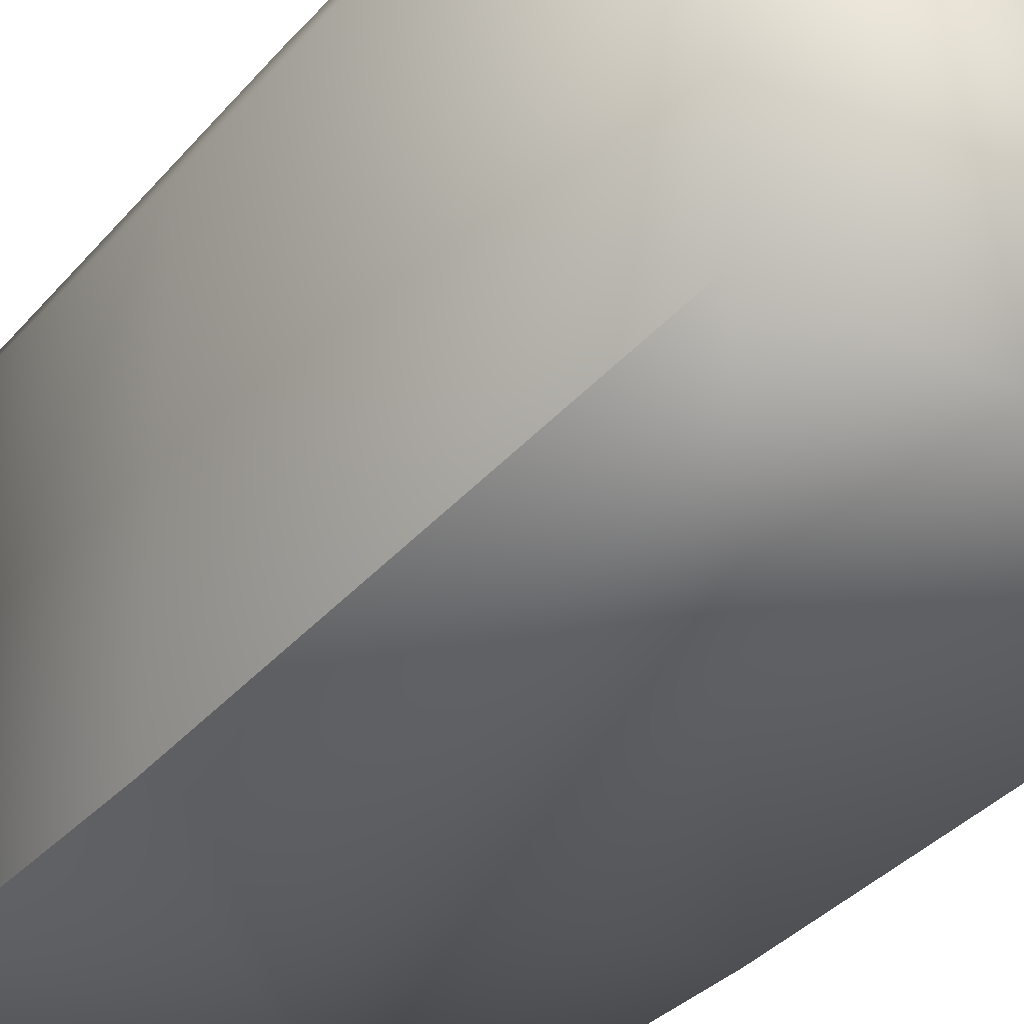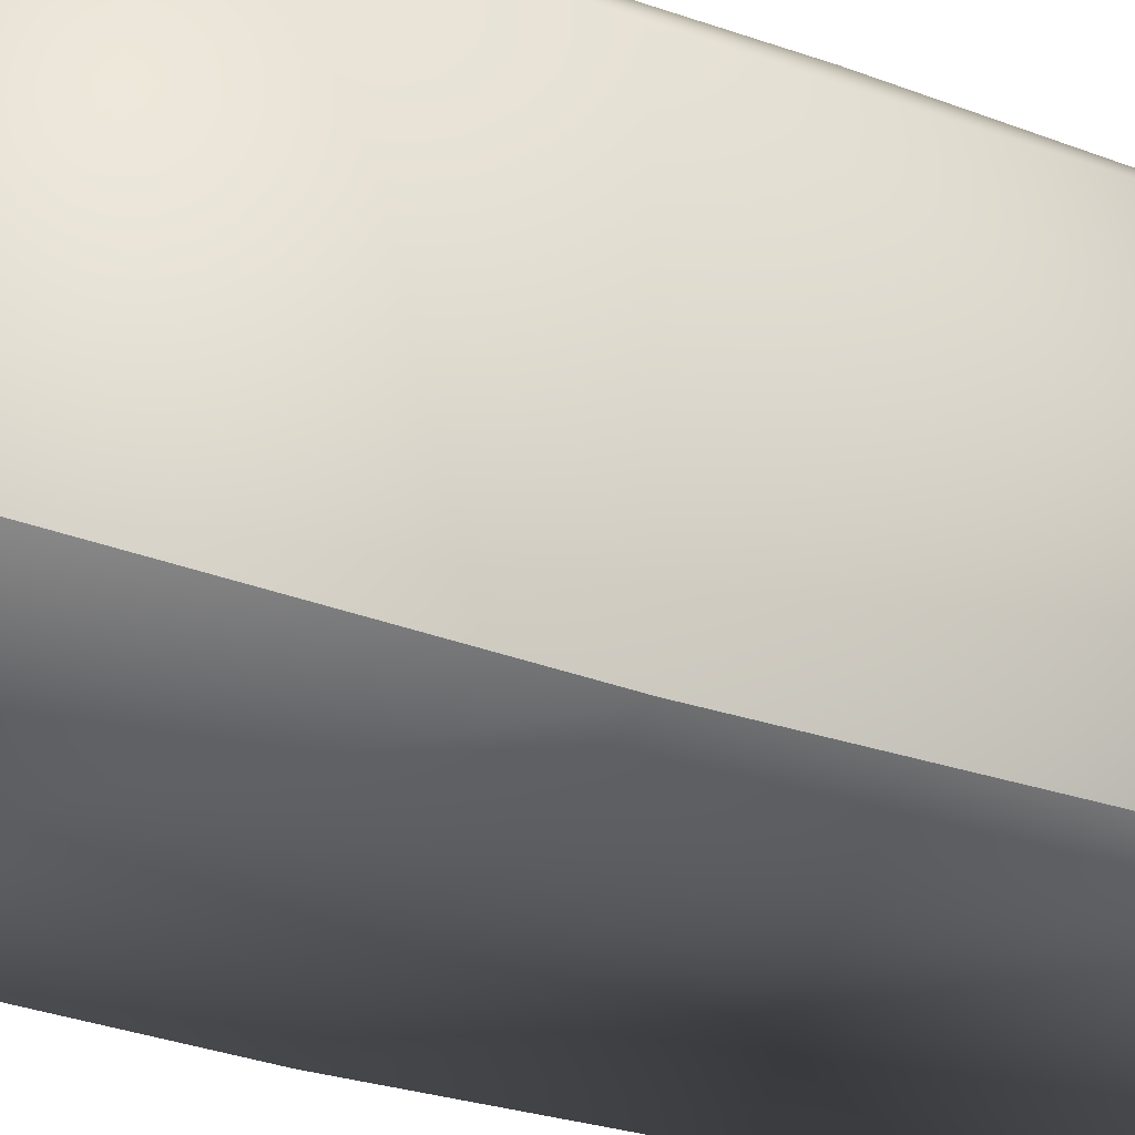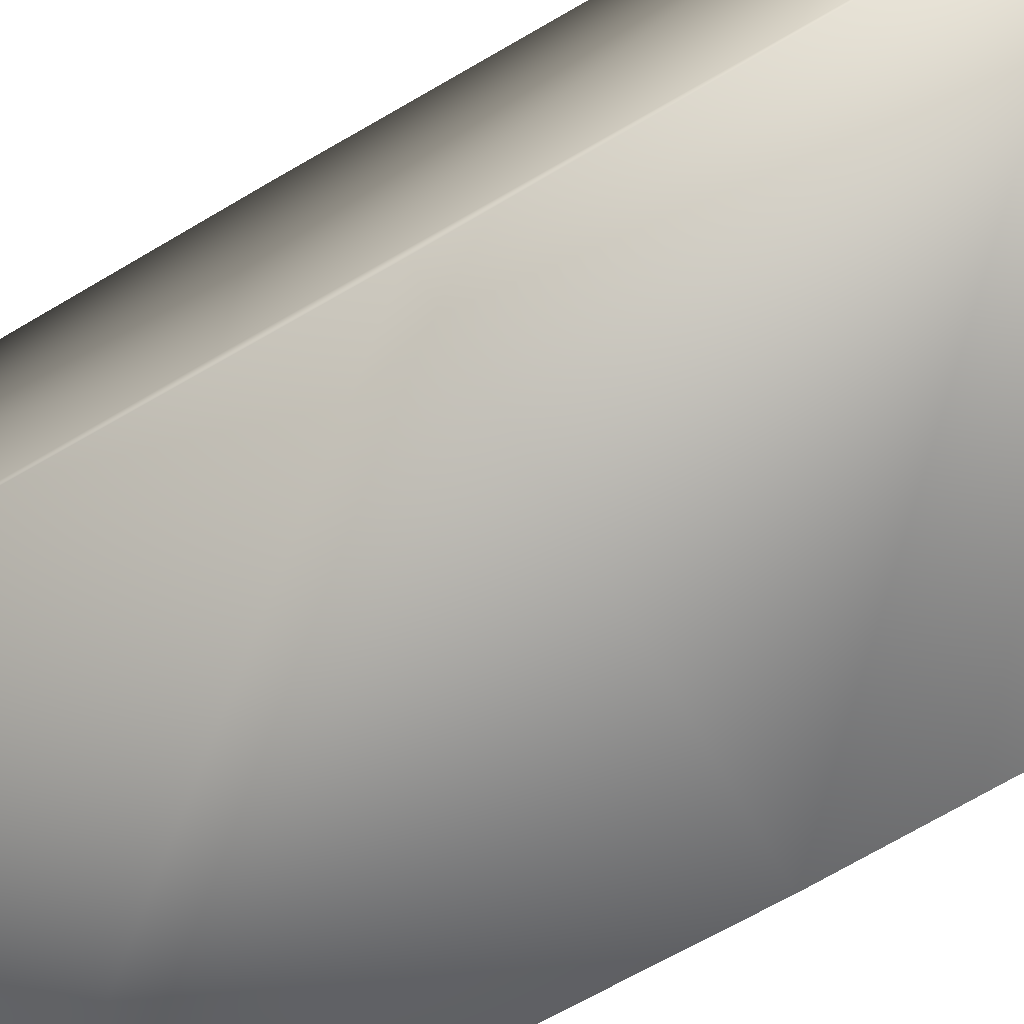
<metadata>
{"format":"obj","ext":"obj","renderer":"f3d","projection":"perspective","resolution":1024,"background":"white","views":[{"elev":-32.9,"azim":145.6,"up":"+Y"},{"elev":-34.4,"azim":63.2,"up":"+Y"},{"elev":-72.2,"azim":-59.6,"up":"+Y"}]}
</metadata>
<code>
v 0.05 0.05 0.2064
v 0.05 0.05 0.1064
v -0.05 0.05 0.2064
v -0.04984 0.04469 0.3348
v 0.05084 0.04469 0.3348
v 0.05084 0.04469 0.2348
v 0.05 -0.05 0.1064
v -0.05 0.05 0.1064
v -0.05 -0.05 0.1064
v 0.05084 -0.05538 0.2348
v 0.05084 -0.05538 0.2348
v -0.04984 -0.05538 0.2348
v -0.05 -0.05 0.2064
v -0.04984 0.04469 0.3348
v -0.04984 -0.05538 0.3348
v 0.05051 0.04465 0.3348
v 0.05051 0.04465 0.3348
v 0.0507 0.04467 0.3348
v 0.05072 0.04467 0.3348
v 0.05074 0.04468 0.3348
v 0.05075 0.04468 0.3348
v 0.05078 0.04468 0.3348
v 0.05079 0.04468 0.3348
v 0.0508 0.04468 0.3348
v 0.05082 0.04469 0.3348
v 0.05083 0.04469 0.3348
v 0.05083 0.04469 0.3348
v 0.05084 0.04469 0.3348
v 0.05084 0.04469 0.3348
v -0.04952 0.04466 0.3348
v 0.05051 -0.05535 0.3348
v 0.05051 -0.05535 0.3348
v 0.05051 -0.05535 0.3348
v 0.05051 -0.05535 0.3348
v 0.05051 -0.05535 0.3348
v 0.05052 -0.05535 0.3348
v 0.05052 -0.05535 0.3348
v 0.05052 -0.05535 0.3348
v 0.05053 -0.05535 0.3348
v 0.05053 -0.05535 0.3348
v 0.05053 -0.05535 0.3348
v 0.05054 -0.05535 0.3348
v 0.05054 -0.05535 0.3348
v 0.05055 -0.05535 0.3348
v 0.05055 -0.05535 0.3348
v 0.05056 -0.05535 0.3348
v 0.05056 -0.05535 0.3348
v 0.05057 -0.05535 0.3348
v 0.05057 -0.05535 0.3348
v 0.05058 -0.05535 0.3348
v 0.05058 -0.05535 0.3348
v 0.05059 -0.05536 0.3348
v -0.04949 0.04465 0.3348
v -0.04949 -0.05535 0.3348
v -0.04949 0.04465 0.3348
v -0.04949 0.04465 0.3348
v -0.04949 0.04465 0.3348
v -0.04949 0.04465 0.3348
v -0.04949 0.04465 0.3348
v -0.0495 0.04465 0.3348
v -0.0495 0.04465 0.3348
v -0.0495 0.04465 0.3348
v -0.04951 0.04466 0.3348
v -0.04951 0.04466 0.3348
v 0.05051 0.04465 0.3348
v 0.05052 0.04465 0.3348
v 0.05052 0.04465 0.3348
v 0.05054 0.04465 0.3348
v 0.05054 0.04465 0.3348
v 0.05055 0.04465 0.3348
v 0.05057 0.04466 0.3348
v 0.05059 0.04466 0.3348
v 0.05063 0.04466 0.3348
v 0.05066 0.04467 0.3348
v 0.05051 0.04465 0.3348
v 0.05051 0.04465 0.3348
v 0.0506 -0.05536 0.3348
v 0.05052 0.04465 0.3348
v 0.05053 0.04465 0.3348
v 0.05053 0.04465 0.3348
v 0.05053 0.04465 0.3348
v 0.0506 -0.05536 0.3348
v 0.05055 0.04465 0.3348
v 0.05061 -0.05536 0.3348
v 0.05056 0.04465 0.3348
v 0.05056 0.04465 0.3348
v 0.05062 -0.05536 0.3348
v 0.05057 0.04466 0.3348
v 0.05058 0.04466 0.3348
v 0.05058 0.04466 0.3348
v 0.05063 -0.05536 0.3348
v 0.05063 -0.05536 0.3348
v 0.0506 0.04466 0.3348
v 0.0506 0.04466 0.3348
v 0.05061 0.04466 0.3348
v 0.05064 -0.05536 0.3348
v 0.05065 -0.05536 0.3348
v 0.05062 0.04466 0.3348
v 0.05066 -0.05536 0.3348
v 0.05067 -0.05536 0.3348
v 0.05063 0.04466 0.3348
v 0.05064 0.04466 0.3348
v 0.05067 -0.05536 0.3348
v 0.05068 -0.05536 0.3348
v 0.05069 -0.05536 0.3348
v 0.05065 0.04466 0.3348
v 0.0507 -0.05537 0.3348
v 0.0507 -0.05537 0.3348
v 0.05071 -0.05537 0.3348
v 0.05072 -0.05537 0.3348
v 0.05073 -0.05537 0.3348
v 0.05073 -0.05537 0.3348
v 0.05067 0.04467 0.3348
v 0.05068 0.04467 0.3348
v 0.05074 -0.05537 0.3348
v 0.05075 -0.05537 0.3348
v 0.05076 -0.05537 0.3348
v 0.05076 -0.05537 0.3348
v 0.05077 -0.05538 0.3348
v 0.05067 0.04467 0.3348
v 0.05078 -0.05538 0.3348
v 0.05078 -0.05538 0.3348
v 0.05079 -0.05538 0.3348
v 0.05079 -0.05538 0.3348
v 0.0508 -0.05538 0.3348
v 0.05081 -0.05538 0.3348
v 0.05081 -0.05538 0.3348
v 0.05082 -0.05538 0.3348
v 0.05083 -0.05538 0.3348
v 0.05083 -0.05538 0.3348
v 0.05083 -0.05538 0.3348
v 0.05083 -0.05538 0.3348
v 0.05083 -0.05538 0.3348
v 0.05069 0.04467 0.3348
v 0.0507 0.04467 0.3348
v 0.05084 -0.05538 0.3348
v 0.05084 -0.05538 0.3348
v 0.05084 -0.05538 0.3348
v 0.05071 0.04467 0.3348
v 0.05084 -0.05538 0.3348
v 0.05073 0.04467 0.3348
v 0.05073 0.04467 0.3348
v 0.05084 -0.05538 0.3348
v 0.05076 0.04468 0.3348
v 0.05076 0.04468 0.3348
v 0.05077 0.04468 0.3348
v 0.05084 -0.05538 0.3348
v 0.05078 0.04468 0.3348
v 0.05079 0.04468 0.3348
v 0.0508 0.04469 0.3348
v 0.05081 0.04469 0.3348
v 0.05081 0.04469 0.3348
v 0.05081 0.04469 0.3348
v 0.05082 0.04469 0.3348
v 0.05082 0.04469 0.3348
v 0.05083 0.04469 0.3348
v 0.05083 0.04469 0.3348
v 0.05083 0.04469 0.3348
v 0.05084 0.04469 0.3348
v 0.05084 -0.05538 0.3348
v 0.05084 0.04469 0.3348
v 0.05084 0.04469 0.3348
v 0.05084 0.04469 0.3348
v 0.05084 0.04469 0.3348
v 0.05084 0.04469 0.3348
v -0.04952 0.04466 0.3348
v -0.04953 0.04466 0.3348
v -0.04953 0.04466 0.3348
v -0.04954 0.04466 0.3348
v -0.04955 0.04466 0.3348
v -0.04956 0.04466 0.3348
v -0.04956 0.04466 0.3348
v -0.04957 0.04466 0.3348
v -0.04958 0.04466 0.3348
v -0.04959 0.04466 0.3348
v -0.04983 0.04469 0.3348
v -0.04983 0.04469 0.3348
v -0.04984 0.04469 0.3348
v -0.04984 0.04469 0.3348
v -0.04984 0.04469 0.3348
v -0.04984 0.04469 0.3348
v -0.04984 0.04469 0.3348
v -0.04984 0.04469 0.3348
v -0.04984 0.04469 0.3348
v 0.0508 -0.05538 0.3348
v 0.05081 -0.05538 0.3348
v 0.05082 -0.05538 0.3348
v 0.05084 -0.05538 0.3348
v -0.04949 -0.05535 0.3348
v -0.04949 -0.05535 0.3348
v -0.04949 -0.05535 0.3348
v -0.04949 -0.05535 0.3348
v -0.0495 -0.05535 0.3348
v -0.0495 -0.05535 0.3348
v -0.04951 -0.05535 0.3348
v -0.04952 -0.05535 0.3348
v -0.04953 -0.05536 0.3348
v -0.04953 -0.05536 0.3348
v -0.04954 -0.05536 0.3348
v -0.04955 -0.05536 0.3348
v -0.04956 -0.05536 0.3348
v -0.04956 -0.05536 0.3348
v -0.04957 -0.05536 0.3348
v -0.04958 -0.05536 0.3348
v -0.04959 -0.05536 0.3348
v -0.0496 -0.05536 0.3348
v -0.04961 -0.05536 0.3348
v -0.04962 -0.05536 0.3348
v -0.04963 -0.05536 0.3348
v -0.04964 -0.05536 0.3348
v -0.04965 -0.05537 0.3348
v -0.04966 -0.05537 0.3348
v 0.05082 -0.05538 0.3348
v 0.05084 -0.05538 0.3348
v -0.04967 -0.05537 0.3348
v -0.04968 -0.05537 0.3348
v -0.04968 -0.05537 0.3348
v -0.0497 -0.05537 0.3348
v -0.0497 -0.05537 0.3348
v -0.04971 -0.05537 0.3348
v -0.04972 -0.05537 0.3348
v -0.04973 -0.05537 0.3348
v -0.04974 -0.05538 0.3348
v -0.04975 -0.05538 0.3348
v -0.04976 -0.05538 0.3348
v -0.04976 -0.05538 0.3348
v -0.04977 -0.05538 0.3348
v -0.04978 -0.05538 0.3348
v -0.04979 -0.05538 0.3348
v -0.04979 -0.05538 0.3348
v -0.0498 -0.05538 0.3348
v -0.04981 -0.05538 0.3348
v -0.04981 -0.05538 0.3348
v -0.04981 -0.05538 0.3348
v -0.04982 -0.05538 0.3348
v -0.04983 -0.05538 0.3348
v -0.04983 -0.05538 0.3348
v -0.04983 -0.05538 0.3348
v -0.04984 -0.05538 0.3348
v -0.04984 -0.05538 0.3348
v -0.04984 -0.05538 0.3348
v -0.04984 -0.05538 0.3348
v -0.04984 -0.05538 0.3348
v -0.0495 0.04465 0.3348
v -0.0495 0.04465 0.3348
v -0.0496 0.04467 0.3348
v -0.04961 0.04467 0.3348
v -0.04962 0.04467 0.3348
v -0.04963 0.04467 0.3348
v -0.04964 0.04467 0.3348
v -0.04965 0.04467 0.3348
v -0.04966 0.04467 0.3348
v -0.04967 0.04467 0.3348
v -0.04968 0.04467 0.3348
v -0.04968 0.04467 0.3348
v -0.0497 0.04467 0.3348
v -0.0497 0.04468 0.3348
v -0.04971 0.04468 0.3348
v -0.04972 0.04468 0.3348
v -0.04973 0.04468 0.3348
v -0.04974 0.04468 0.3348
v -0.04975 0.04468 0.3348
v -0.04976 0.04468 0.3348
v -0.04976 0.04468 0.3348
v -0.04977 0.04468 0.3348
v -0.04978 0.04468 0.3348
v -0.04979 0.04469 0.3348
v -0.04979 0.04469 0.3348
v -0.0498 0.04469 0.3348
v -0.04981 0.04469 0.3348
v -0.04981 0.04469 0.3348
v -0.0495 -0.05535 0.3348
v -0.04949 -0.05535 0.3348
v -0.04949 -0.05535 0.3348
v -0.04949 -0.05535 0.3348
v -0.04984 -0.05538 0.3348
v -0.0495 0.04465 0.3348
v -0.0495 0.04465 0.3348
v -0.04949 0.04465 0.3348
v -0.04949 0.04465 0.3348
v -0.04949 0.04465 0.3348
v -0.04949 0.04465 0.3348
v -0.04983 0.04469 0.3348
v -0.04982 0.04469 0.3348
v -0.04983 0.04469 0.3348
v -0.04982 0.04469 0.3348
v -0.04981 0.04469 0.3348
v -0.0495 -0.05535 0.3348
v -0.0495 -0.05535 0.3348
v -0.0495 -0.05535 0.3348
v -0.04951 -0.05535 0.3348
v -0.04952 -0.05535 0.3348
v -0.0495 -0.05535 0.3348
v -0.04949 -0.05535 0.3348
v -0.04949 -0.05535 0.3348
v -0.04982 -0.05538 0.3348
v -0.04983 -0.05538 0.3348
v -0.04984 -0.05538 0.3348
v -0.04984 -0.05538 0.3348
f 1 2 3
f 1 3 4
f 1 5 6
f 1 6 2
f 1 4 5
f 2 7 8
f 2 8 3
f 2 6 7
f 7 9 8
f 7 6 10
f 7 10 11
f 7 11 12
f 7 12 9
f 3 8 13
f 3 13 14
f 3 14 4
f 8 9 13
f 13 9 12
f 13 15 14
f 13 12 15
f 16 17 18
f 16 18 19
f 16 19 20
f 16 20 21
f 16 21 22
f 16 22 23
f 16 23 24
f 16 24 25
f 16 25 26
f 16 26 27
f 16 27 28
f 16 28 29
f 16 29 5
f 16 5 30
f 16 31 32
f 16 32 33
f 16 33 34
f 16 34 35
f 16 35 36
f 16 36 37
f 16 37 38
f 16 38 39
f 16 39 40
f 16 40 41
f 16 41 42
f 16 42 43
f 16 43 44
f 16 44 45
f 16 45 46
f 16 46 47
f 16 47 48
f 16 48 49
f 16 49 50
f 16 50 51
f 16 51 52
f 16 52 17
f 16 53 54
f 16 55 53
f 16 56 55
f 16 57 56
f 16 58 57
f 16 59 58
f 16 60 59
f 16 61 60
f 16 62 61
f 16 63 62
f 16 64 63
f 16 30 64
f 16 54 31
f 17 65 66
f 17 66 67
f 17 67 68
f 17 68 69
f 17 69 70
f 17 70 71
f 17 71 72
f 17 72 73
f 17 73 74
f 17 74 18
f 17 52 65
f 65 75 66
f 65 52 75
f 75 76 66
f 75 52 76
f 76 52 77
f 76 77 66
f 66 78 67
f 66 77 78
f 78 77 67
f 67 79 80
f 67 80 68
f 67 77 79
f 79 77 80
f 80 81 68
f 80 77 81
f 81 77 82
f 81 82 68
f 68 82 69
f 69 82 70
f 70 83 71
f 70 82 84
f 70 84 83
f 83 85 86
f 83 86 71
f 83 84 85
f 85 84 86
f 86 84 87
f 86 87 71
f 71 88 72
f 71 87 88
f 88 89 90
f 88 90 72
f 88 87 91
f 88 91 89
f 89 91 90
f 90 91 92
f 90 92 72
f 72 93 94
f 72 94 95
f 72 95 73
f 72 92 96
f 72 96 93
f 93 96 94
f 94 96 97
f 94 97 95
f 95 98 73
f 95 97 99
f 95 99 98
f 98 99 100
f 98 100 73
f 73 101 102
f 73 102 74
f 73 100 103
f 73 103 104
f 73 104 101
f 101 104 105
f 101 105 102
f 102 106 74
f 102 105 107
f 102 107 108
f 102 108 106
f 106 108 109
f 106 109 110
f 106 110 111
f 106 111 112
f 106 112 74
f 74 113 114
f 74 114 18
f 74 112 115
f 74 115 116
f 74 116 117
f 74 117 118
f 74 118 119
f 74 119 113
f 113 120 114
f 113 119 121
f 113 121 122
f 113 122 123
f 113 123 124
f 113 124 125
f 113 125 126
f 113 126 127
f 113 127 128
f 113 128 129
f 113 129 120
f 120 129 130
f 120 130 131
f 120 131 132
f 120 132 133
f 120 133 114
f 114 134 135
f 114 135 18
f 114 133 136
f 114 136 137
f 114 137 134
f 134 137 138
f 134 138 135
f 135 138 18
f 18 139 19
f 18 138 139
f 139 138 140
f 139 140 19
f 19 141 20
f 19 140 141
f 141 142 20
f 141 140 142
f 142 140 143
f 142 143 20
f 20 143 21
f 21 144 22
f 21 143 144
f 144 145 146
f 144 146 22
f 144 143 145
f 145 143 147
f 145 147 146
f 146 147 22
f 22 148 23
f 22 147 148
f 148 149 23
f 148 147 149
f 149 147 23
f 23 147 24
f 24 150 151
f 24 151 25
f 24 147 150
f 150 147 151
f 151 152 153
f 151 153 25
f 151 147 152
f 152 147 153
f 153 147 25
f 25 154 155
f 25 155 26
f 25 147 154
f 154 147 155
f 155 147 26
f 26 156 27
f 26 147 156
f 156 157 27
f 156 147 157
f 157 158 27
f 157 147 158
f 27 158 159
f 27 159 28
f 158 147 160
f 158 160 159
f 159 161 28
f 159 162 161
f 159 160 162
f 161 163 28
f 161 162 163
f 28 163 29
f 163 162 29
f 162 164 29
f 162 165 164
f 162 160 165
f 164 165 29
f 29 165 5
f 5 165 160
f 5 160 6
f 5 166 30
f 5 167 166
f 5 168 167
f 5 169 168
f 5 170 169
f 5 171 170
f 5 172 171
f 5 173 172
f 5 174 173
f 5 175 174
f 5 176 175
f 5 177 176
f 5 178 177
f 5 179 178
f 5 180 179
f 5 181 180
f 5 182 181
f 5 183 182
f 5 184 183
f 5 4 184
f 6 160 10
f 31 40 32
f 31 41 40
f 31 42 41
f 31 43 42
f 31 44 43
f 31 45 44
f 31 46 45
f 31 47 46
f 31 48 47
f 31 49 48
f 31 50 49
f 31 51 50
f 31 52 51
f 31 77 52
f 31 82 77
f 31 84 82
f 31 87 84
f 31 91 87
f 31 92 91
f 31 96 92
f 31 97 96
f 31 99 97
f 31 100 99
f 31 103 100
f 31 104 103
f 31 105 104
f 31 107 105
f 31 108 107
f 31 109 108
f 31 110 109
f 31 111 110
f 31 112 111
f 31 115 112
f 31 116 115
f 31 117 116
f 31 118 117
f 31 119 118
f 31 121 119
f 31 122 121
f 31 123 122
f 31 124 123
f 31 185 124
f 31 125 185
f 31 126 125
f 31 186 126
f 31 127 186
f 31 187 127
f 31 188 187
f 31 54 189
f 31 189 190
f 31 190 191
f 31 191 192
f 31 192 193
f 31 193 194
f 31 194 195
f 31 195 196
f 31 196 197
f 31 197 198
f 31 198 199
f 31 199 200
f 31 200 201
f 31 201 202
f 31 202 203
f 31 203 204
f 31 204 205
f 31 205 206
f 31 206 207
f 31 207 208
f 31 208 209
f 31 209 210
f 31 210 211
f 31 211 212
f 31 212 188
f 32 39 33
f 32 40 39
f 33 38 34
f 33 39 38
f 34 37 35
f 34 38 37
f 35 37 36
f 124 185 125
f 126 186 127
f 127 187 128
f 187 188 128
f 128 213 129
f 128 188 213
f 213 188 129
f 129 188 130
f 130 188 131
f 131 188 132
f 132 188 133
f 133 188 136
f 136 188 137
f 137 214 138
f 137 188 214
f 214 188 138
f 138 188 140
f 140 188 143
f 143 188 147
f 147 188 160
f 160 188 10
f 188 11 10
f 188 212 215
f 188 215 216
f 188 216 217
f 188 217 218
f 188 218 219
f 188 219 220
f 188 220 221
f 188 221 222
f 188 222 223
f 188 223 224
f 188 224 225
f 188 225 226
f 188 226 227
f 188 227 228
f 188 228 229
f 188 229 230
f 188 230 231
f 188 231 232
f 188 232 233
f 188 233 234
f 188 234 235
f 188 235 236
f 188 236 237
f 188 237 238
f 188 238 239
f 188 239 240
f 188 240 241
f 188 241 242
f 188 242 243
f 188 243 15
f 188 15 11
f 11 15 12
f 244 245 61
f 244 61 62
f 244 62 63
f 244 63 64
f 244 64 30
f 244 30 166
f 244 166 167
f 244 167 168
f 244 168 169
f 244 169 170
f 244 170 171
f 244 171 172
f 244 172 173
f 244 173 174
f 244 174 175
f 244 175 246
f 244 246 247
f 244 247 248
f 244 248 249
f 244 249 250
f 244 250 251
f 244 251 252
f 244 252 253
f 244 253 254
f 244 254 255
f 244 255 256
f 244 256 257
f 244 257 258
f 244 258 259
f 244 259 260
f 244 260 261
f 244 261 262
f 244 262 263
f 244 263 264
f 244 264 265
f 244 265 266
f 244 266 267
f 244 267 268
f 244 268 269
f 244 269 270
f 244 270 271
f 244 271 14
f 244 14 15
f 244 272 273
f 244 273 274
f 244 274 275
f 244 275 54
f 244 54 245
f 244 276 272
f 244 15 276
f 245 277 60
f 245 60 61
f 245 54 277
f 277 278 60
f 277 54 278
f 278 279 59
f 278 59 60
f 278 54 279
f 279 280 58
f 279 58 59
f 279 54 280
f 280 281 57
f 280 57 58
f 280 54 281
f 281 282 56
f 281 56 57
f 281 54 282
f 282 53 55
f 282 55 56
f 282 54 53
f 175 283 246
f 175 176 283
f 246 284 247
f 246 285 284
f 246 283 285
f 247 286 248
f 247 284 286
f 248 287 249
f 248 286 287
f 249 271 250
f 249 287 271
f 250 271 251
f 251 268 252
f 251 270 268
f 251 271 270
f 252 254 253
f 252 266 254
f 252 268 266
f 254 265 255
f 254 266 265
f 255 257 256
f 255 265 257
f 257 262 258
f 257 265 262
f 258 262 259
f 259 262 260
f 260 262 261
f 262 265 263
f 263 265 264
f 266 268 267
f 268 270 269
f 271 287 14
f 287 286 14
f 286 284 14
f 284 285 14
f 285 283 14
f 283 176 14
f 176 177 14
f 177 178 14
f 178 179 14
f 179 180 14
f 180 181 14
f 181 182 14
f 182 183 14
f 183 184 14
f 184 4 14
f 272 288 289
f 272 289 273
f 272 194 288
f 272 290 194
f 272 291 290
f 272 195 291
f 272 196 195
f 272 292 196
f 272 197 292
f 272 198 197
f 272 199 198
f 272 200 199
f 272 201 200
f 272 202 201
f 272 203 202
f 272 204 203
f 272 205 204
f 272 207 205
f 272 276 207
f 288 194 289
f 289 293 273
f 289 193 293
f 289 194 193
f 293 294 273
f 293 295 294
f 293 193 295
f 294 192 273
f 294 295 192
f 273 191 274
f 273 192 191
f 274 190 275
f 274 191 190
f 275 189 54
f 275 190 189
f 192 295 193
f 194 290 291
f 194 291 195
f 196 292 197
f 205 207 206
f 207 276 208
f 208 210 209
f 208 276 210
f 210 276 211
f 211 276 212
f 212 216 215
f 212 276 216
f 216 218 217
f 216 276 218
f 218 276 219
f 219 276 220
f 220 222 221
f 220 276 222
f 222 224 223
f 222 276 224
f 224 276 225
f 225 227 226
f 225 276 227
f 227 229 228
f 227 276 229
f 229 232 230
f 229 276 232
f 230 232 231
f 232 234 233
f 232 276 234
f 234 296 235
f 234 276 296
f 235 296 236
f 296 276 236
f 236 276 237
f 237 297 238
f 237 276 297
f 238 297 239
f 297 276 239
f 239 298 240
f 239 276 298
f 298 299 240
f 298 276 299
f 240 299 241
f 299 276 241
f 241 276 242
f 242 276 243
f 243 276 15

</code>
